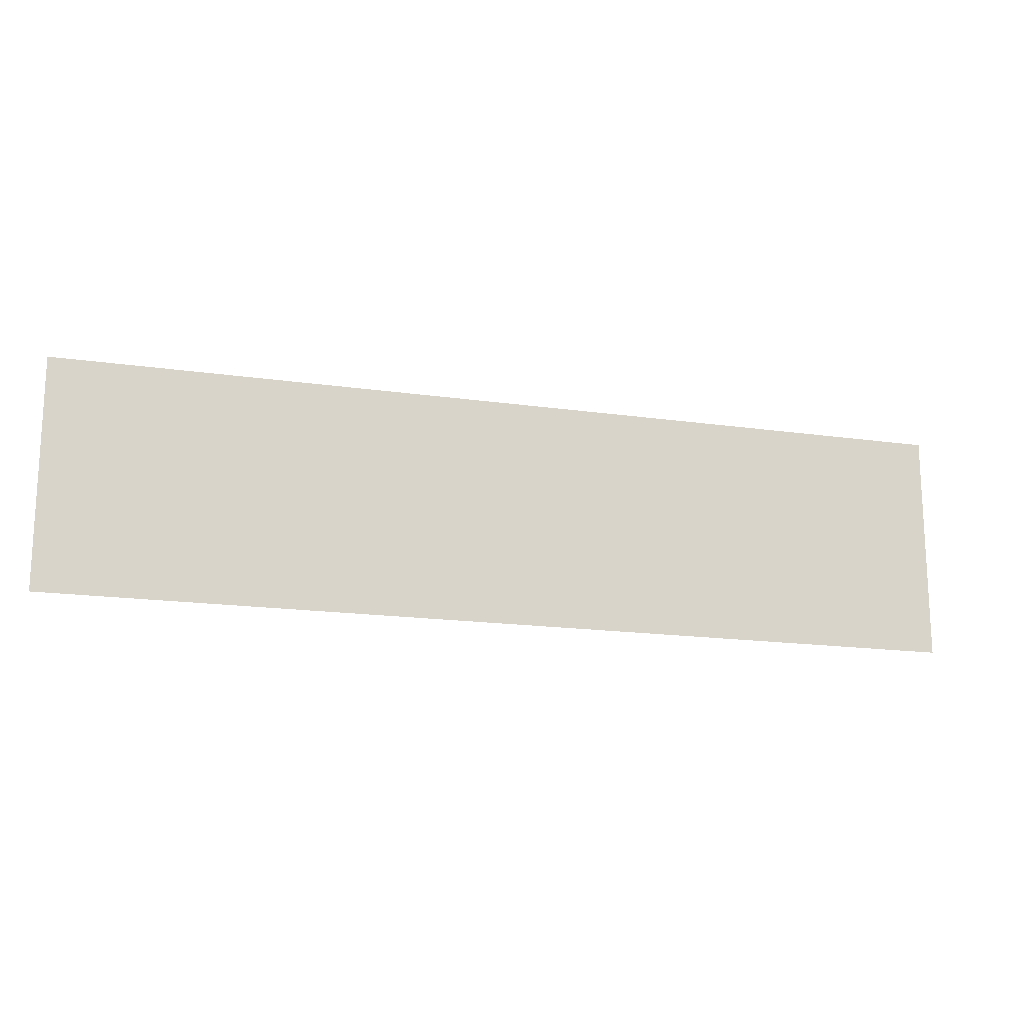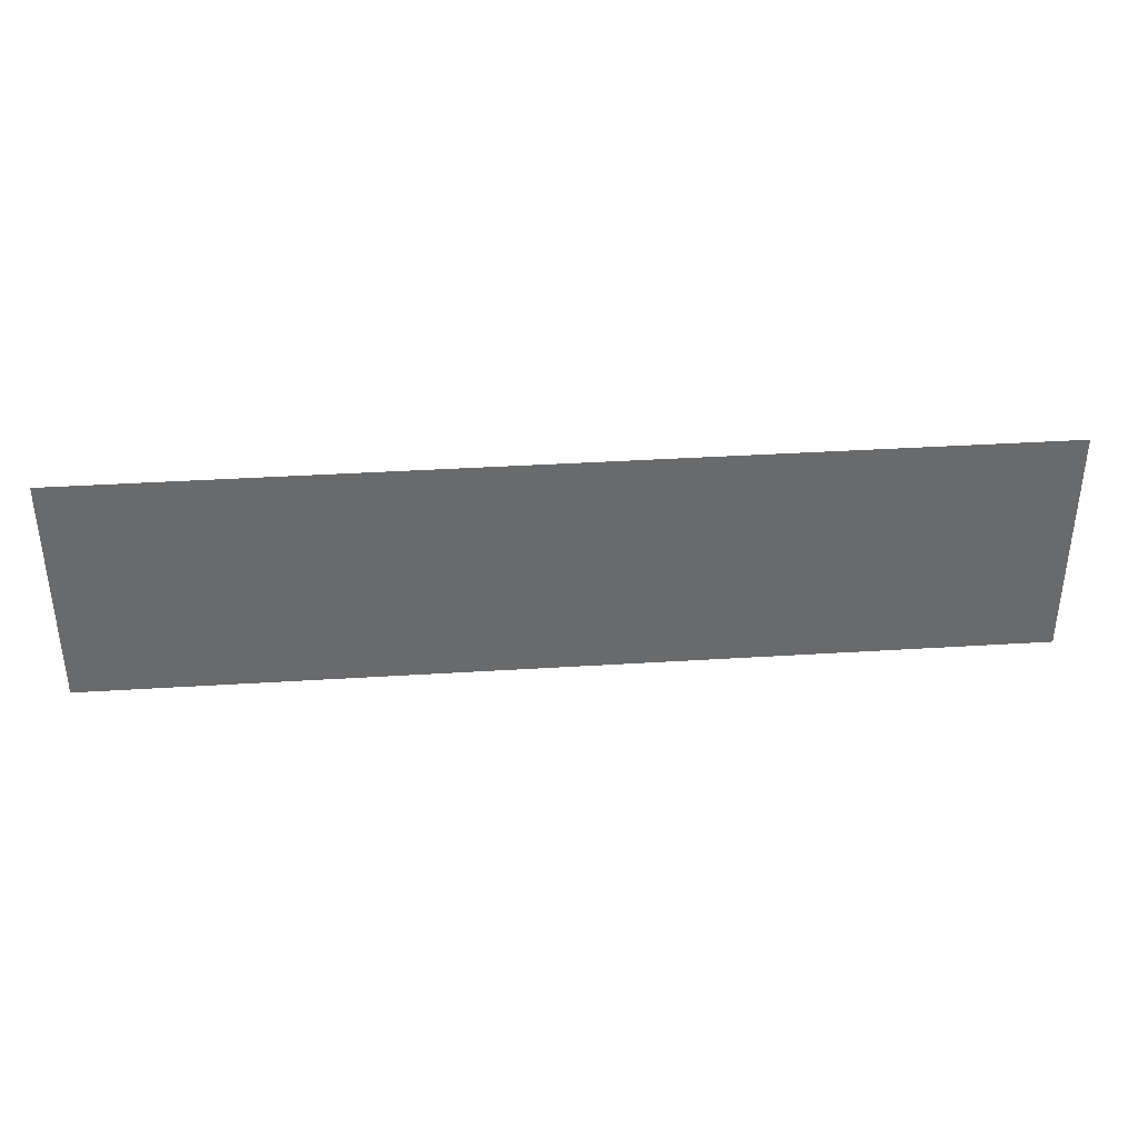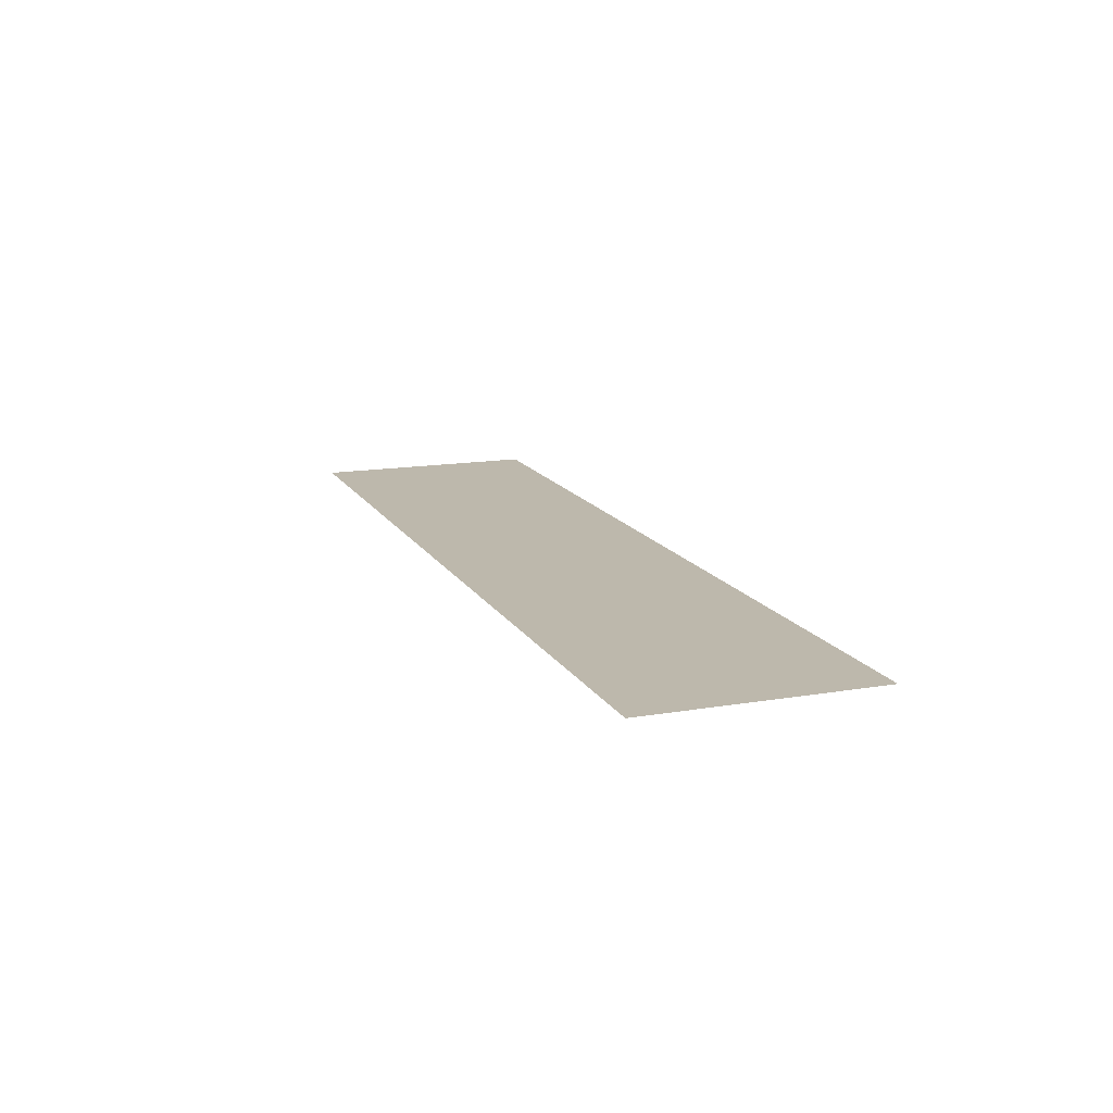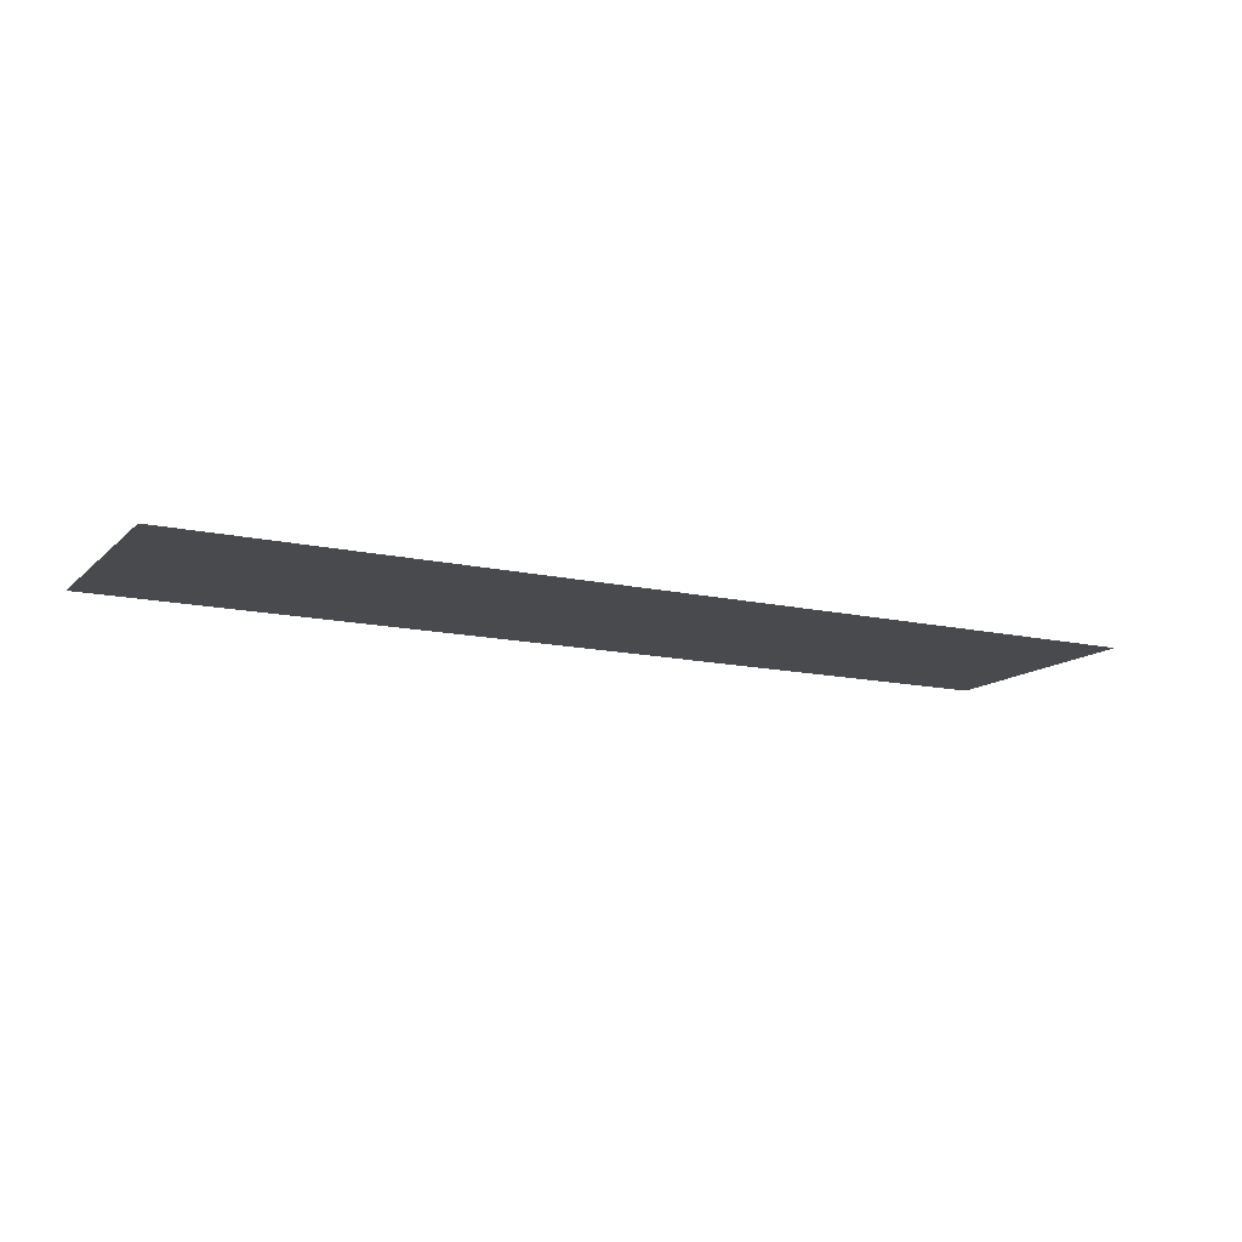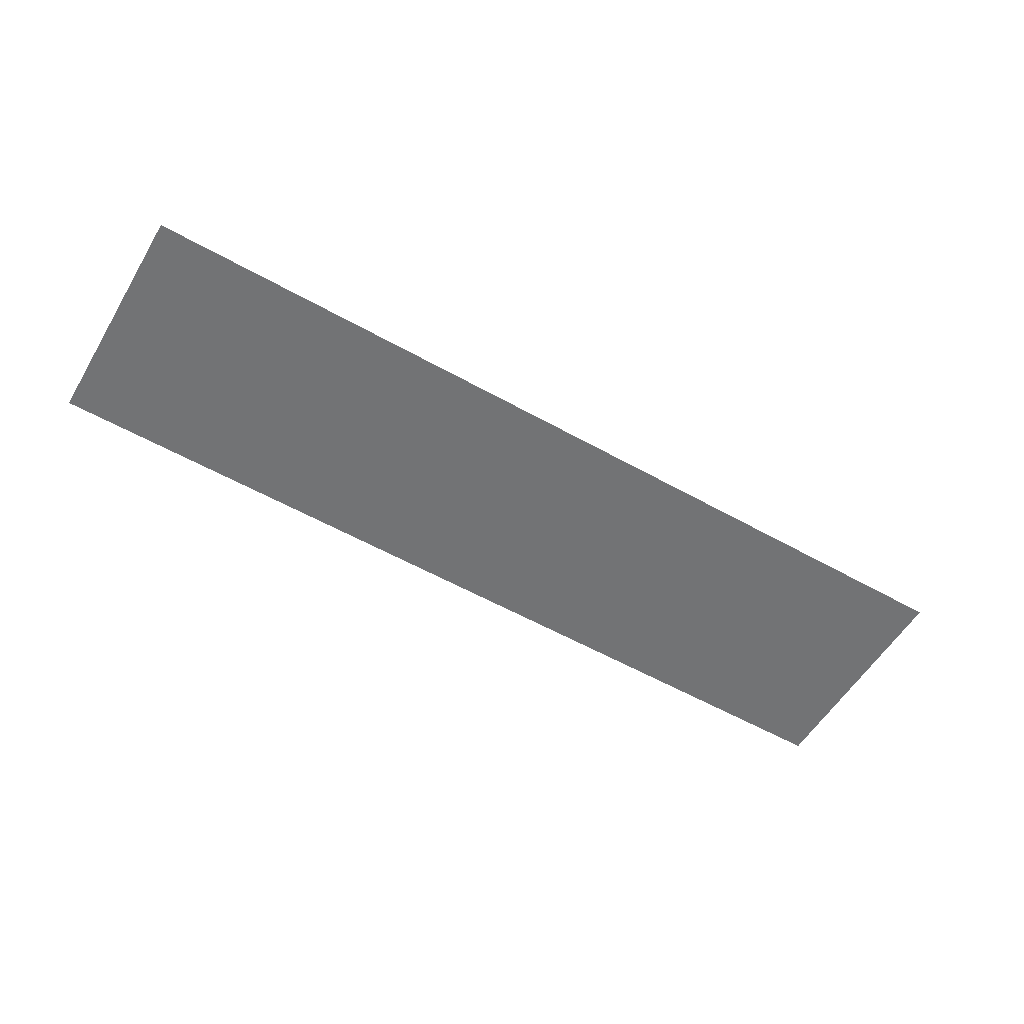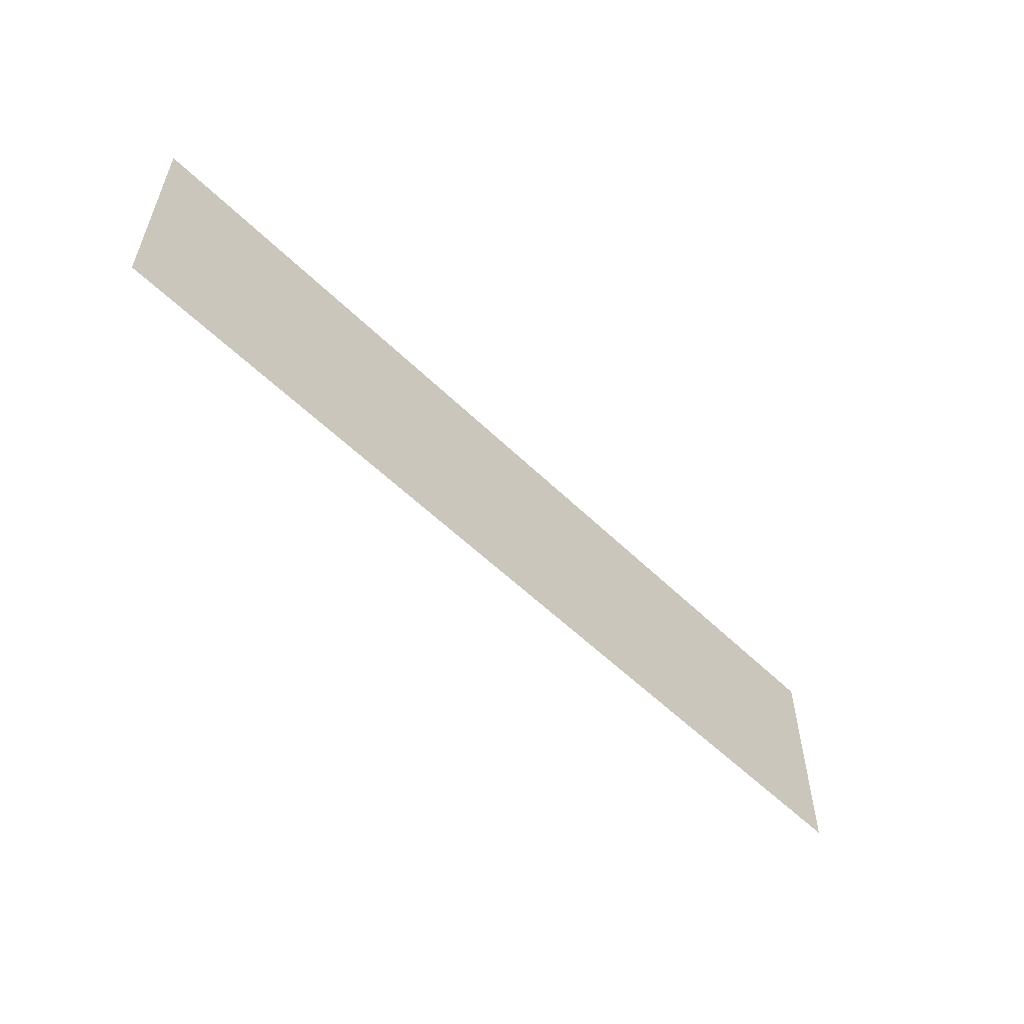
<metadata>
{"format":"obj","ext":"obj","renderer":"f3d","projection":"perspective","resolution":1024,"background":"white","views":[{"elev":-16.8,"azim":163.6,"up":"+Y"},{"elev":37.4,"azim":175.4,"up":"+Y"},{"elev":14.7,"azim":-110.2,"up":"+Z"},{"elev":-13.2,"azim":152.5,"up":"+Z"},{"elev":-55.9,"azim":149.4,"up":"+Z"},{"elev":-55.8,"azim":134.4,"up":"+Y"}]}
</metadata>
<code>
o mesh8/mesh8-geometry/material_1/component_0#mesh8-geometry
v 0.03848 -0.5145 -0.4166
v -0.04486 -0.5354 -0.4166
v -0.04486 -0.5145 -0.4166
v -0.04486 -0.5145 -0.4166
v -0.04486 -0.5354 -0.4166
v 0.03848 -0.5145 -0.4166
v -0.04486 -0.5354 -0.4166
v 0.03848 -0.5145 -0.4166
v 0.03848 -0.5354 -0.4166
v 0.03848 -0.5354 -0.4166
v 0.03848 -0.5145 -0.4166
v -0.04486 -0.5354 -0.4166
f 1 2 3
f 4 5 6
f 7 8 9
f 10 11 12

</code>
